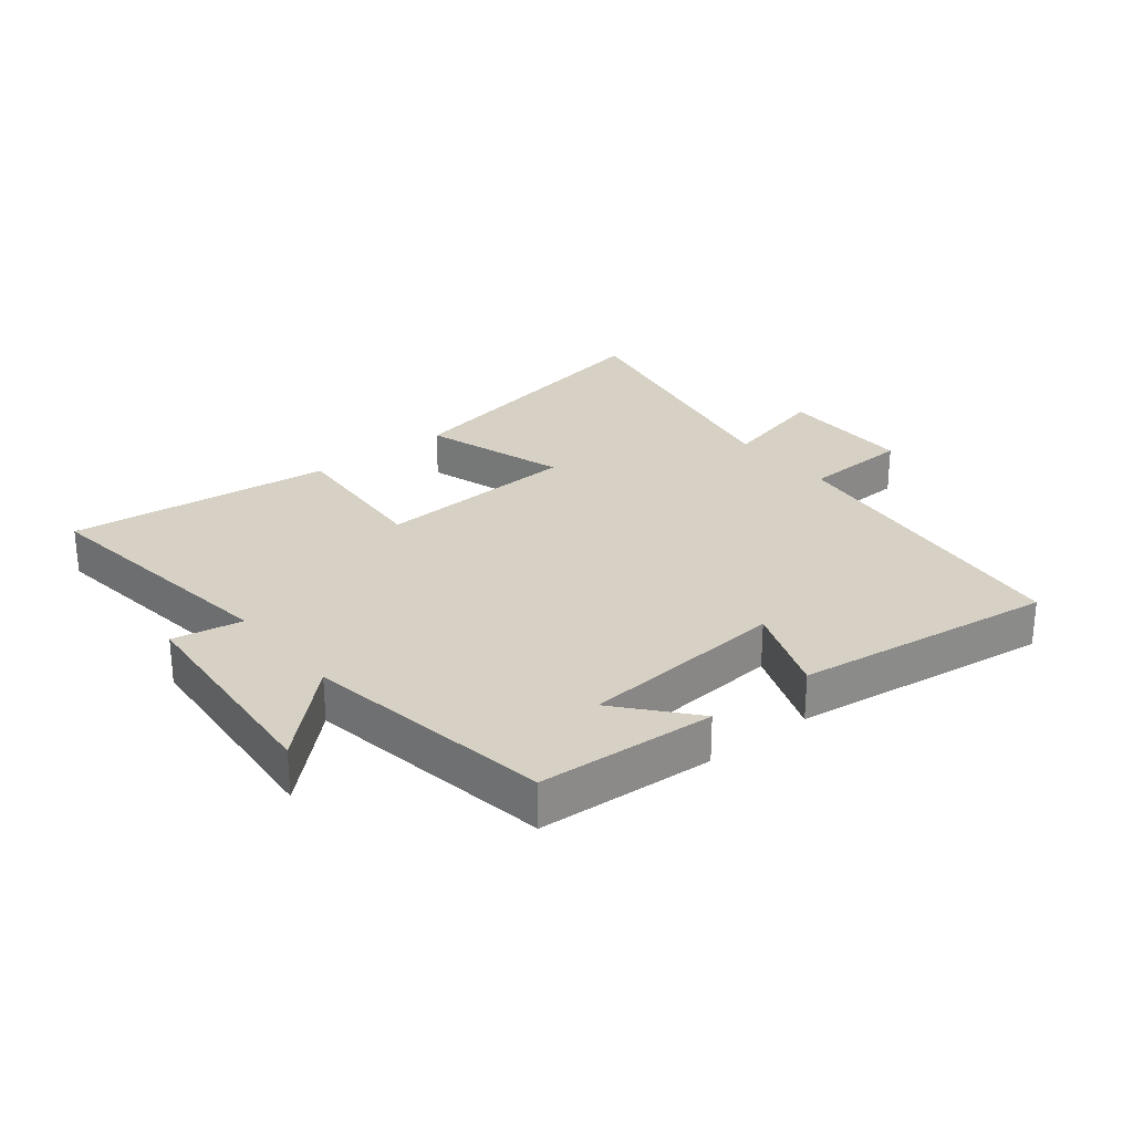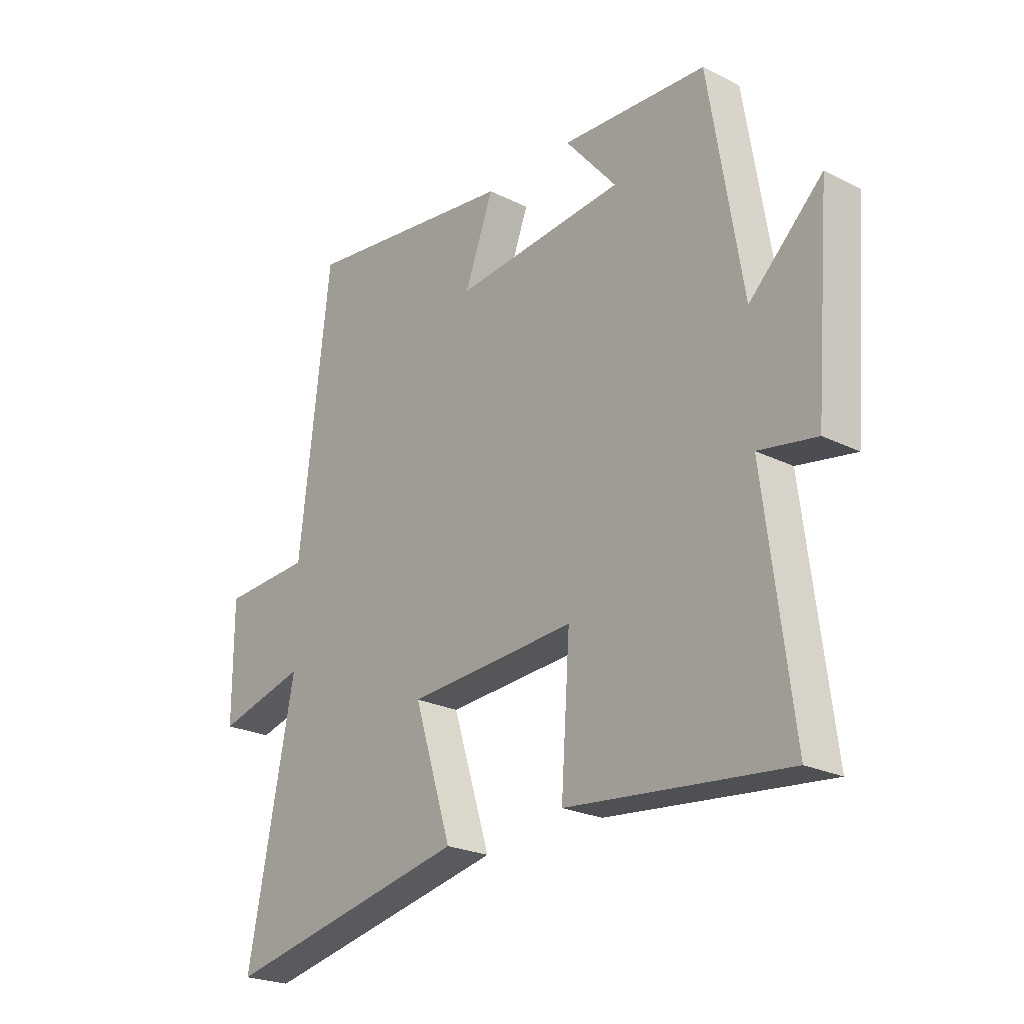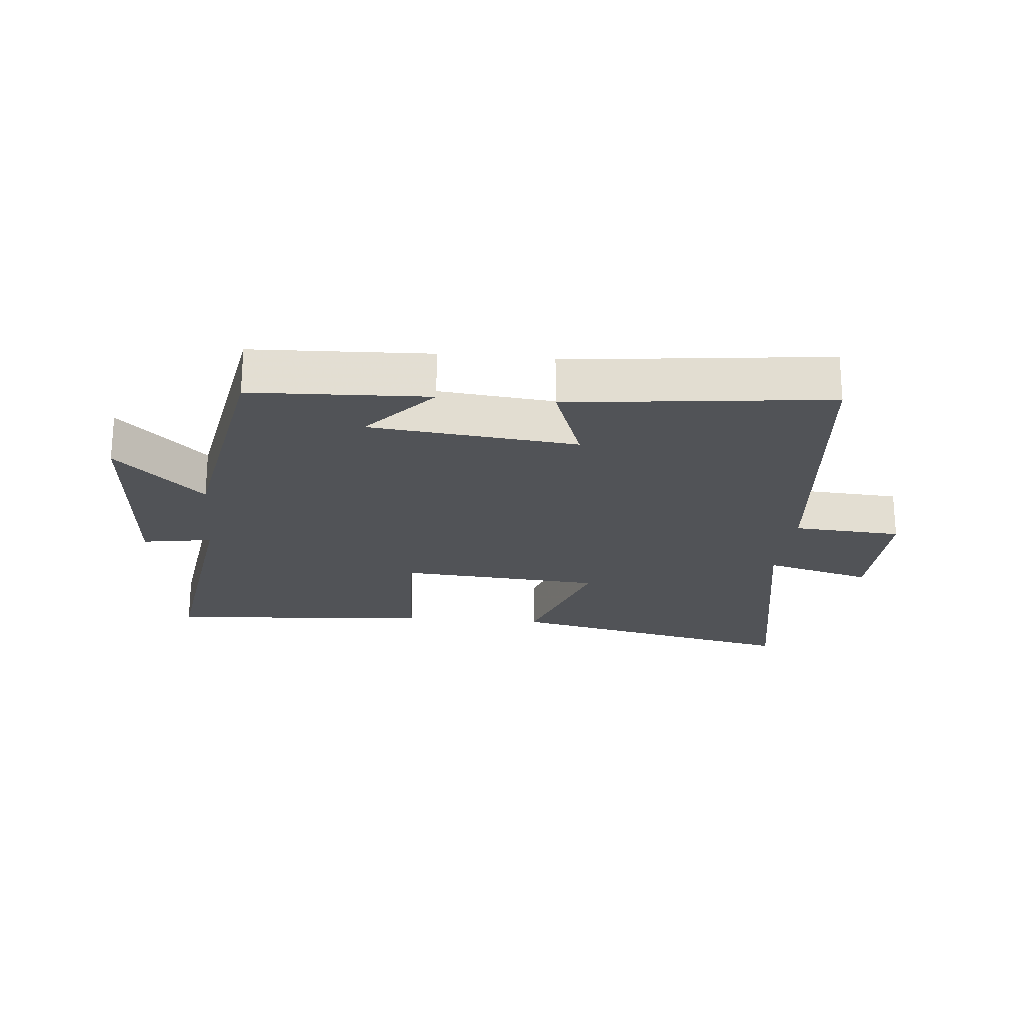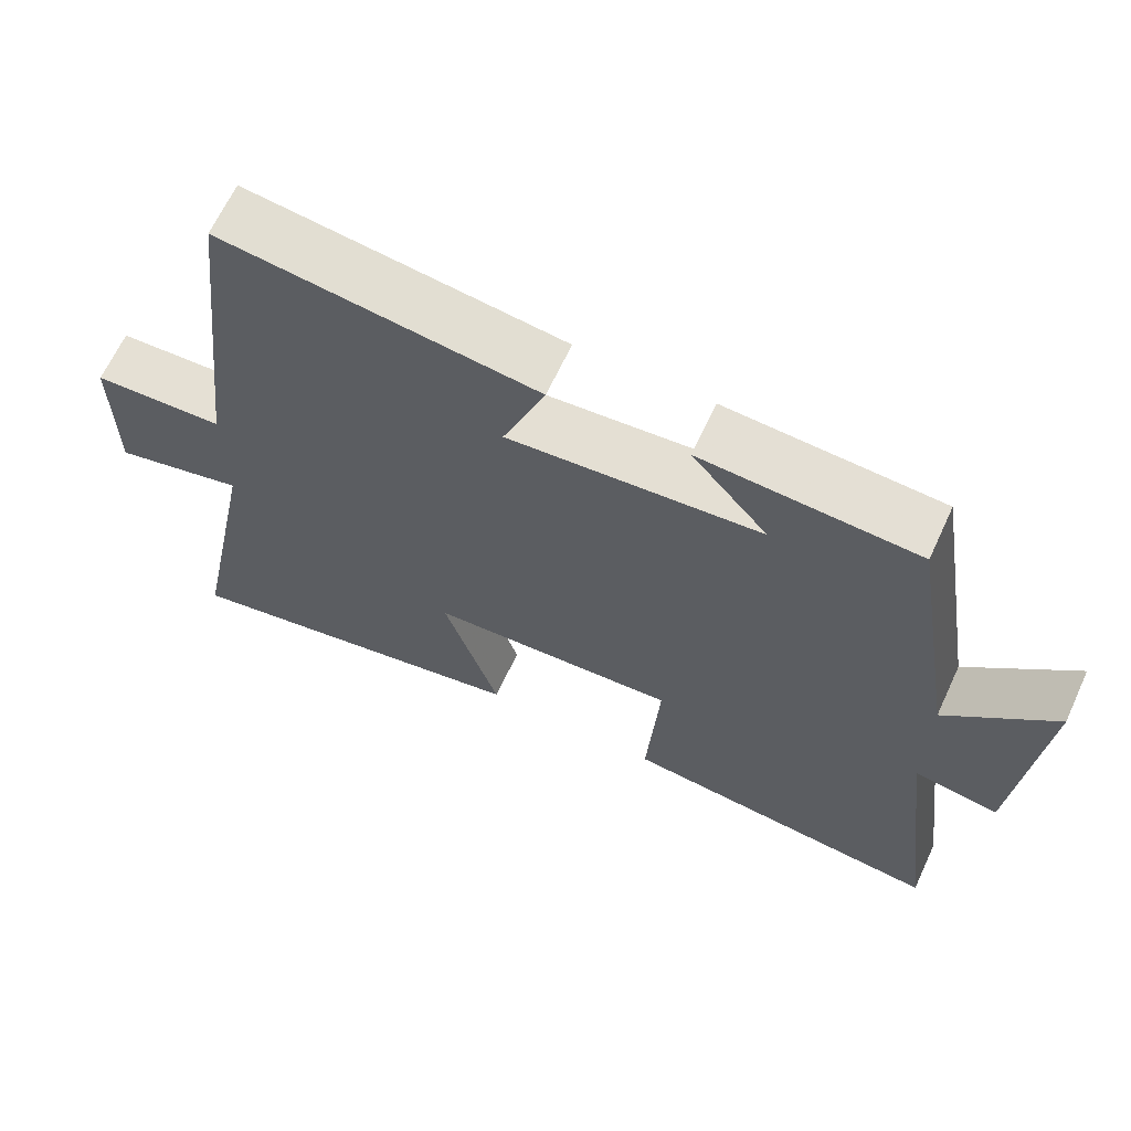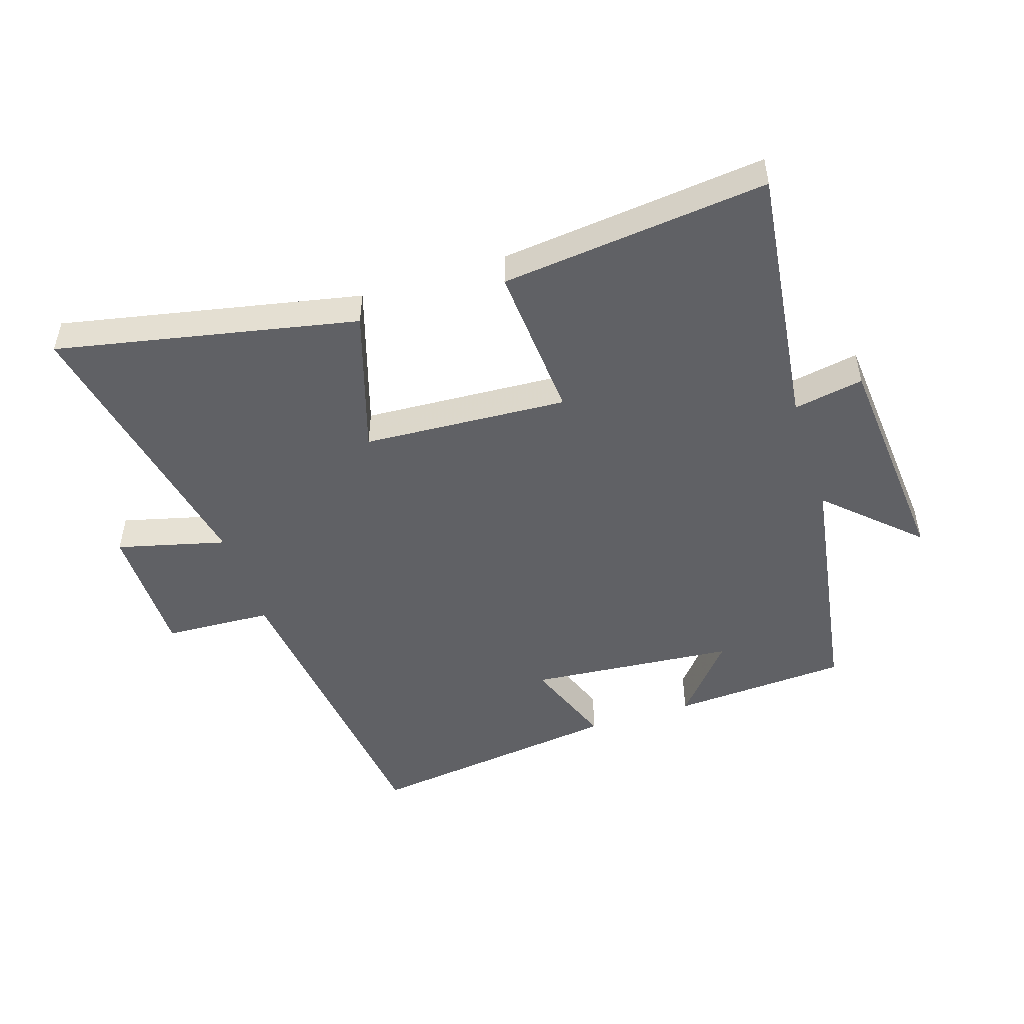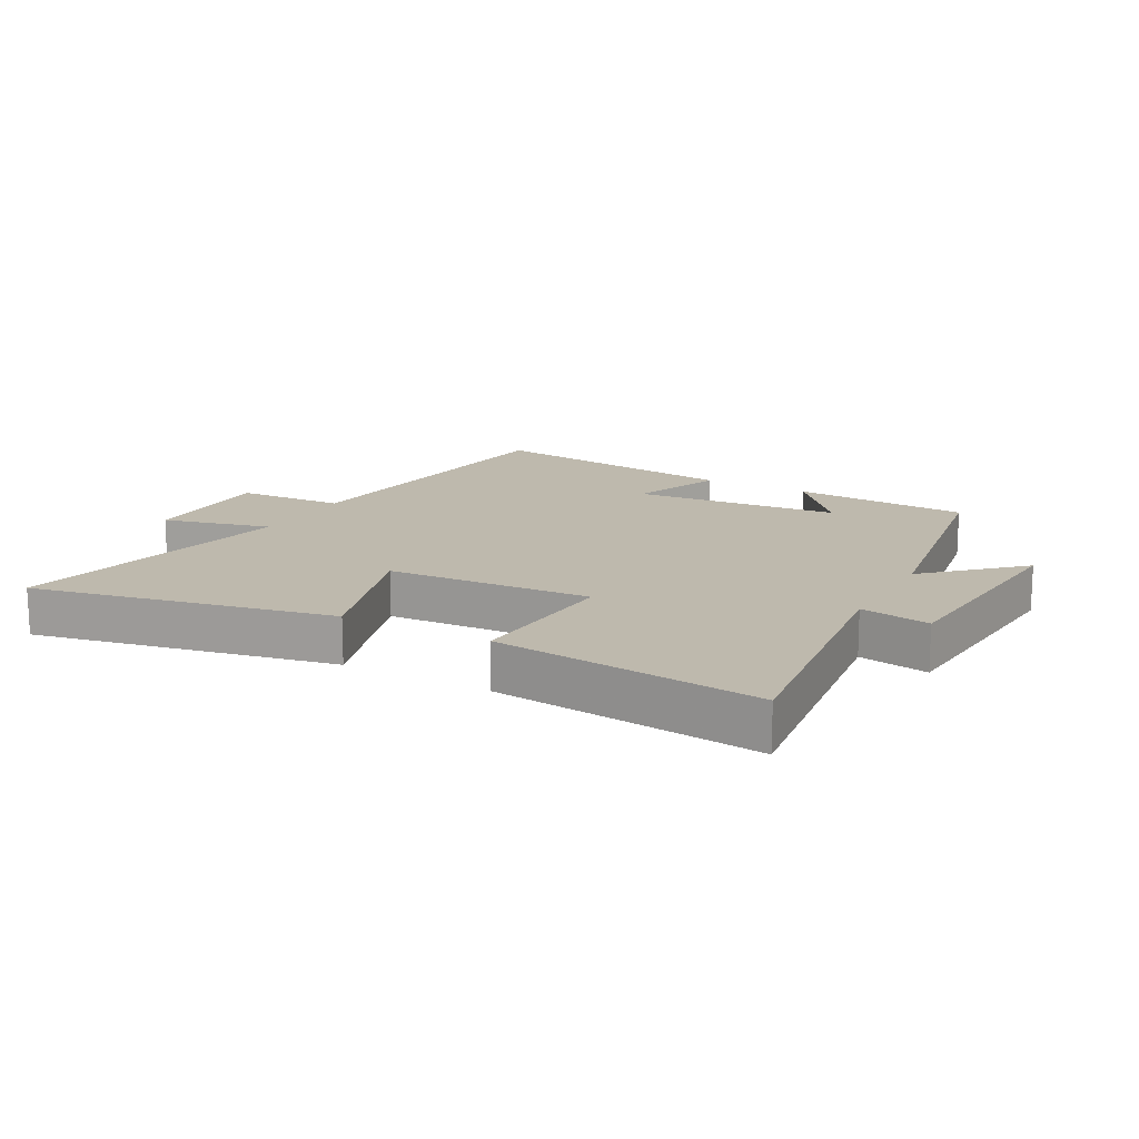
<metadata>
{"format":"obj","ext":"obj","renderer":"f3d","projection":"perspective","resolution":1024,"background":"white","views":[{"elev":26.8,"azim":-38.6,"up":"+Y"},{"elev":-23.6,"azim":-129.9,"up":"+Z"},{"elev":-21.9,"azim":-6.2,"up":"+Y"},{"elev":65.7,"azim":-155.1,"up":"+Z"},{"elev":-49.2,"azim":-162.0,"up":"+Y"},{"elev":15.3,"azim":-151.2,"up":"+Y"}]}
</metadata>
<code>
v 0.591 0.07 -0.599
v 0.111 0.07 -0.5
v 0.184 0.07 -0.269
v -0.144 0.07 -0.249
v -0.127 0.07 -0.5
v -0.554 0.07 -0.545
v -0.5 0.07 -0.122
v -0.612 0.07 -0.142
v -0.642 0.07 0.22
v -0.5 0.07 0.086
v -0.435 0.07 0.484
v -0.152 0.07 0.5
v -0.252 0.07 0.382
v 0.08 0.07 0.352
v 0.024 0.07 0.5
v 0.44 0.07 0.554
v 0.5 0.07 0.043
v 0.674 0.07 0.034
v 0.674 0.07 -0.184
v 0.5 0.07 -0.139
v 0.591 0 -0.599
v 0.111 0 -0.5
v 0.184 0 -0.269
v -0.144 0 -0.249
v -0.127 0 -0.5
v -0.554 0 -0.545
v -0.5 0 -0.122
v -0.612 0 -0.142
v -0.642 0 0.22
v -0.5 0 0.086
v -0.435 0 0.484
v -0.152 0 0.5
v -0.252 0 0.382
v 0.08 0 0.352
v 0.024 0 0.5
v 0.44 0 0.554
v 0.5 0 0.043
v 0.674 0 0.034
v 0.674 0 -0.184
v 0.5 0 -0.139
f 17 18 19 20
f 16 17 20
f 15 16 20
f 14 15 20
f 13 14 20 1
f 11 12 13
f 10 11 13
f 7 8 9 10
f 7 10 13
f 6 7 13
f 5 6 13
f 4 5 13
f 3 4 13
f 1 2 3
f 1 3 13
f 40 39 38 37
f 40 37 36
f 40 36 35
f 40 35 34
f 21 40 34 33
f 33 32 31
f 33 31 30
f 30 29 28 27
f 33 30 27
f 33 27 26
f 33 26 25
f 33 25 24
f 33 24 23
f 23 22 21
f 33 23 21
f 1 21 22 2
f 2 22 23 3
f 3 23 24 4
f 4 24 25 5
f 5 25 26 6
f 6 26 27 7
f 7 27 28 8
f 8 28 29 9
f 9 29 30 10
f 10 30 31 11
f 11 31 32 12
f 12 32 33 13
f 13 33 34 14
f 14 34 35 15
f 15 35 36 16
f 16 36 37 17
f 17 37 38 18
f 18 38 39 19
f 19 39 40 20
f 20 40 21 1

</code>
